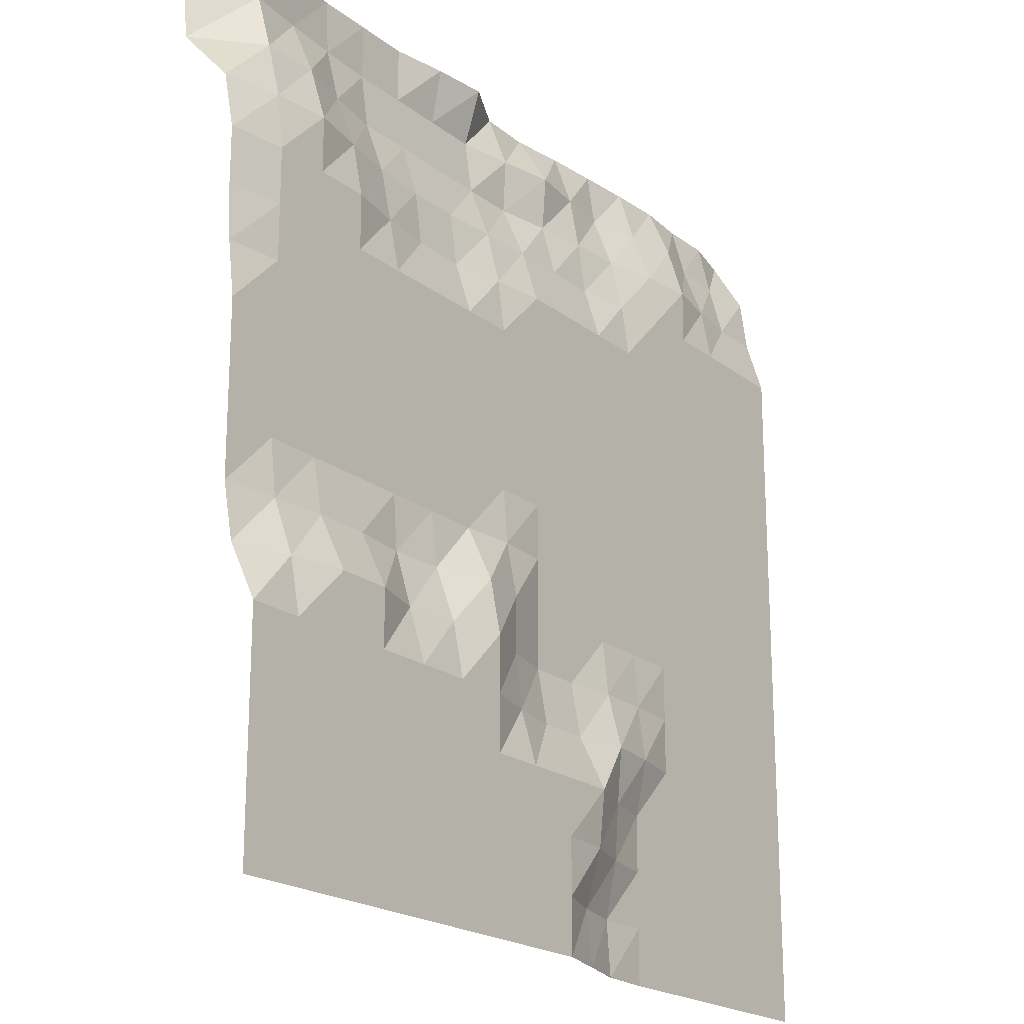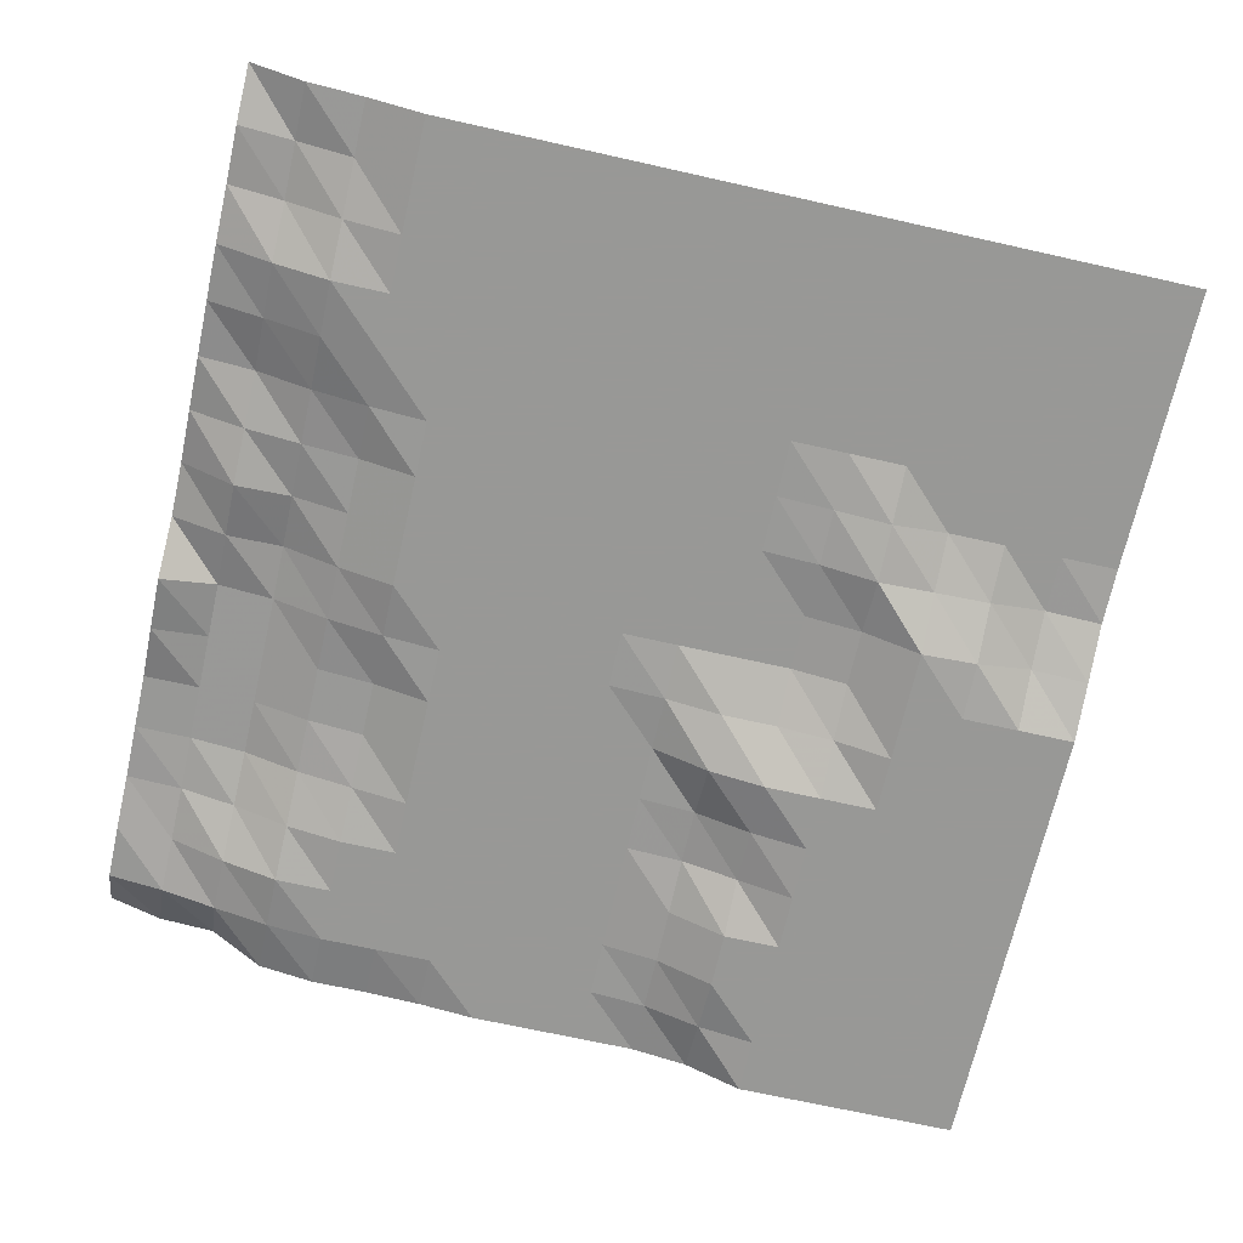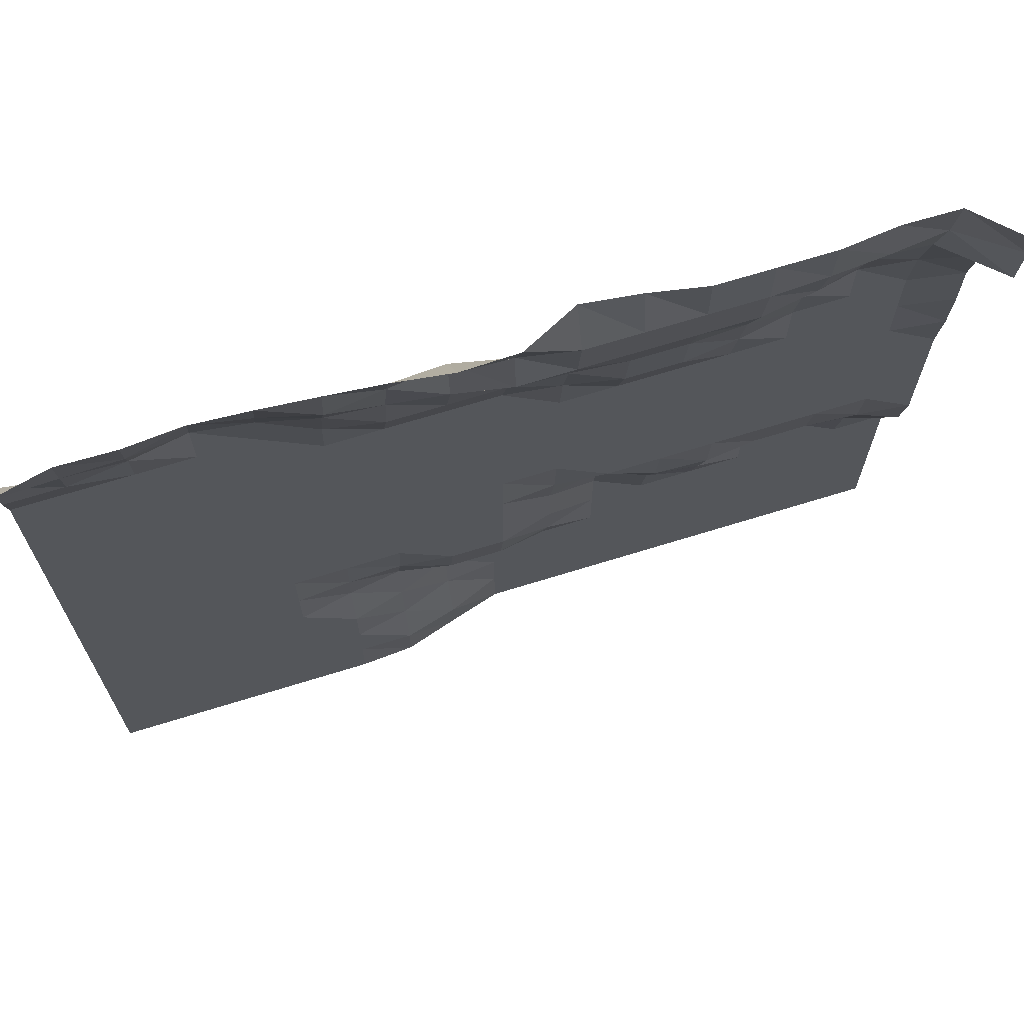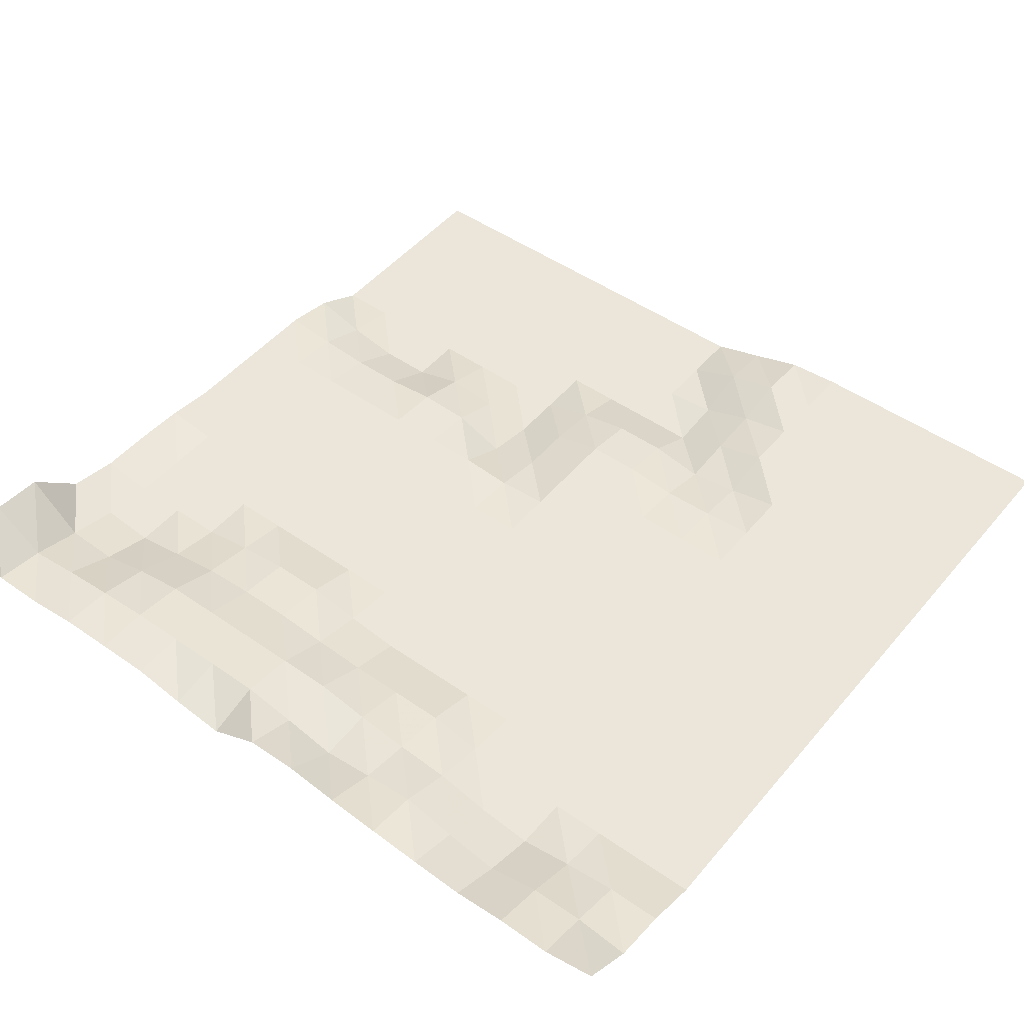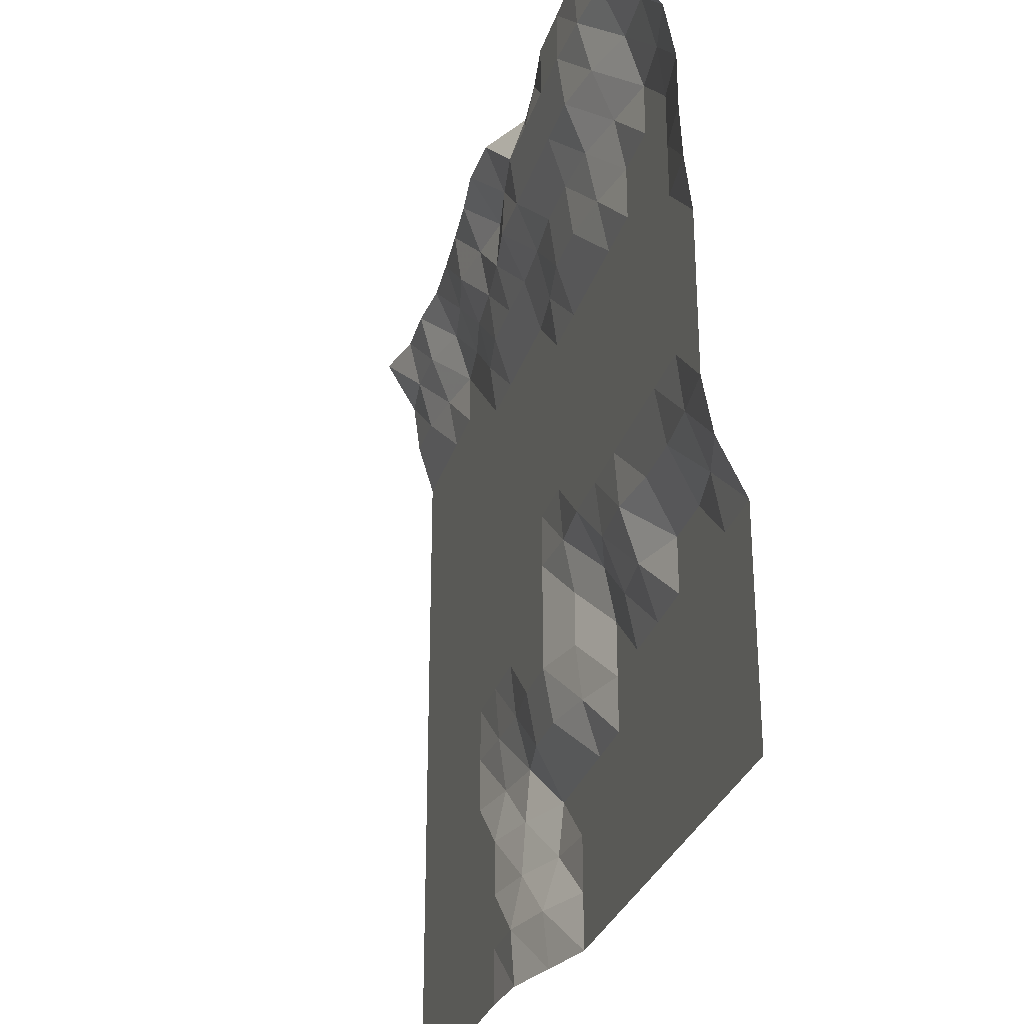
<metadata>
{"format":"obj","ext":"obj","renderer":"f3d","projection":"perspective","resolution":1024,"background":"white","views":[{"elev":-20.3,"azim":-53.9,"up":"+Z"},{"elev":-68.5,"azim":77.3,"up":"+Y"},{"elev":69.5,"azim":162.8,"up":"+Z"},{"elev":48.4,"azim":38.0,"up":"+Y"},{"elev":-29.8,"azim":-106.2,"up":"+Z"}]}
</metadata>
<code>
v 1266 64.18 562.5
v 1266 64.18 571.3
v 1266 64.18 580.1
v 1266 64.18 588.9
v 1266 64.18 597.7
v 1266 64.18 606.4
v 1266 64.18 615.2
v 1266 64.18 624
v 1266 64.18 632.8
v 1266 64.18 641.6
v 1266 64.18 650.4
v 1266 64.18 659.2
v 1266 64.18 668
v 1266 64.18 676.8
v 1266 66.89 685.5
v 1266 68.07 694.3
v 1266 73.33 703.1
v 1257 64.18 562.5
v 1257 64.18 571.3
v 1257 64.18 580.1
v 1257 64.18 588.9
v 1257 64.18 597.7
v 1257 64.18 606.4
v 1257 64.18 615.2
v 1257 64.18 624
v 1257 64.18 632.8
v 1257 64.18 641.6
v 1257 64.18 650.4
v 1257 64.18 659.2
v 1257 64.18 668
v 1257 64.18 676.8
v 1257 66.89 685.5
v 1257 69.25 694.3
v 1257 71.28 703.1
v 1248 64.18 562.5
v 1248 64.18 571.3
v 1248 64.18 580.1
v 1248 64.18 588.9
v 1248 64.18 597.7
v 1248 64.18 606.4
v 1248 64.18 615.2
v 1248 64.18 624
v 1248 64.18 632.8
v 1248 64.18 641.6
v 1248 64.18 650.4
v 1248 64.18 659.2
v 1248 64.18 668
v 1248 64.18 676.8
v 1248 65.74 685.5
v 1248 69.1 694.3
v 1248 71.45 703.1
v 1239 64.18 562.5
v 1239 64.18 571.3
v 1239 64.18 580.1
v 1239 64.18 588.9
v 1239 64.18 597.7
v 1239 64.18 606.4
v 1239 64.18 615.2
v 1239 64.18 624
v 1239 64.18 632.8
v 1239 64.18 641.6
v 1239 64.18 650.4
v 1239 64.18 659.2
v 1239 64.18 668
v 1239 64.18 676.8
v 1239 64.18 685.5
v 1239 66.88 694.3
v 1239 70.75 703.1
v 1230 64.18 562.5
v 1230 64.18 571.3
v 1230 64.18 580.1
v 1230 64.18 588.9
v 1230 64.18 597.7
v 1230 64.18 606.4
v 1230 64.18 615.2
v 1230 64.18 624
v 1230 64.18 632.8
v 1230 64.18 641.6
v 1230 64.18 650.4
v 1230 64.18 659.2
v 1230 64.18 668
v 1230 64.18 676.8
v 1230 65.33 685.5
v 1230 68.51 694.3
v 1230 71.27 703.1
v 1222 64.18 562.5
v 1222 64.18 571.3
v 1222 64.18 580.1
v 1222 64.18 588.9
v 1222 62.38 597.7
v 1222 63.53 606.4
v 1222 64.18 615.2
v 1222 64.18 624
v 1222 64.18 632.8
v 1222 64.18 641.6
v 1222 64.18 650.4
v 1222 64.18 659.2
v 1222 64.18 668
v 1222 65.33 676.8
v 1222 67.39 685.5
v 1222 70.77 694.3
v 1222 71.96 703.1
v 1213 63.59 562.5
v 1213 64.18 571.3
v 1213 62.38 580.1
v 1213 61.78 588.9
v 1213 61.03 597.7
v 1213 63.28 606.4
v 1213 64.18 615.2
v 1213 64.18 624
v 1213 64.18 632.8
v 1213 64.18 641.6
v 1213 64.18 650.4
v 1213 64.18 659.2
v 1213 64.18 668
v 1213 66.91 676.8
v 1213 68.07 685.5
v 1213 69.66 694.3
v 1213 72.77 703.1
v 1204 60.93 562.5
v 1204 61.79 571.3
v 1204 59.23 580.1
v 1204 58.36 588.9
v 1204 62.64 597.7
v 1204 64.18 606.4
v 1204 64.18 615.2
v 1204 64.18 624
v 1204 64.18 632.8
v 1204 64.18 641.6
v 1204 64.18 650.4
v 1204 64.18 659.2
v 1204 64.18 668
v 1204 66.91 676.8
v 1204 69.19 685.5
v 1204 68.56 694.3
v 1204 73.92 703.1
v 1195 58.36 562.5
v 1195 58.36 571.3
v 1195 58.36 580.1
v 1195 58.36 588.9
v 1195 62.64 597.7
v 1195 64.18 606.4
v 1195 64.18 615.2
v 1195 64.18 624
v 1195 64.18 632.8
v 1195 64.18 641.6
v 1195 64.18 650.4
v 1195 64.18 659.2
v 1195 64.18 668
v 1195 66.91 676.8
v 1195 70.78 685.5
v 1195 70.37 694.3
v 1195 73.67 703.1
v 1187 58.36 562.5
v 1187 58.36 571.3
v 1187 58.36 580.1
v 1187 58.36 588.9
v 1187 60.9 597.7
v 1187 61.84 606.4
v 1187 61.84 615.2
v 1187 63.53 624
v 1187 64.18 632.8
v 1187 64.18 641.6
v 1187 64.18 650.4
v 1187 64.18 659.2
v 1187 65.29 668
v 1187 67.38 676.8
v 1187 70.78 685.5
v 1187 71.96 694.3
v 1187 69.3 703.1
v 1178 58.36 562.5
v 1178 58.36 571.3
v 1178 58.36 580.1
v 1178 58.36 588.9
v 1178 58.36 597.7
v 1178 58.36 606.4
v 1178 60.04 615.2
v 1178 64.18 624
v 1178 64.18 632.8
v 1178 64.18 641.6
v 1178 64.18 650.4
v 1178 64.18 659.2
v 1178 66.92 668
v 1178 68.07 676.8
v 1178 70.78 685.5
v 1178 71.96 694.3
v 1178 70.36 703.1
v 1169 58.36 562.5
v 1169 58.36 571.3
v 1169 58.36 580.1
v 1169 58.36 588.9
v 1169 58.36 597.7
v 1169 60.04 606.4
v 1169 63.23 615.2
v 1169 64.18 624
v 1169 64.18 632.8
v 1169 64.18 641.6
v 1169 64.18 650.4
v 1169 64.18 659.2
v 1169 66.92 668
v 1169 68.07 676.8
v 1169 70.78 685.5
v 1169 71.96 694.3
v 1169 71.96 703.1
v 1160 58.36 562.5
v 1160 58.36 571.3
v 1160 58.36 580.1
v 1160 58.36 588.9
v 1160 58.36 597.7
v 1160 60.94 606.4
v 1160 63.58 615.2
v 1160 64.18 624
v 1160 64.18 632.8
v 1160 64.18 641.6
v 1160 64.18 650.4
v 1160 64.18 659.2
v 1160 65.86 668
v 1160 67.62 676.8
v 1160 70.78 685.5
v 1160 71.96 694.3
v 1160 71.96 703.1
v 1151 58.36 562.5
v 1151 58.36 571.3
v 1151 58.36 580.1
v 1151 58.36 588.9
v 1151 58.36 597.7
v 1151 58.36 606.4
v 1151 62.59 615.2
v 1151 64.18 624
v 1151 64.18 632.8
v 1151 64.18 641.6
v 1151 64.18 650.4
v 1151 64.18 659.2
v 1151 64.18 668
v 1151 65.86 676.8
v 1151 69.28 685.5
v 1151 71.5 694.3
v 1151 71.96 703.1
v 1143 58.36 562.5
v 1143 58.36 571.3
v 1143 58.36 580.1
v 1143 58.36 588.9
v 1143 58.36 597.7
v 1143 58.36 606.4
v 1143 62.59 615.2
v 1143 64.18 624
v 1143 64.18 632.8
v 1143 64.18 641.6
v 1143 64.18 650.4
v 1143 64.18 659.2
v 1143 64.18 668
v 1143 64.18 676.8
v 1143 66.89 685.5
v 1143 70.77 694.3
v 1143 70.95 703.1
v 1134 58.36 562.5
v 1134 58.36 571.3
v 1134 58.36 580.1
v 1134 58.36 588.9
v 1134 58.36 597.7
v 1134 59.98 606.4
v 1134 63.2 615.2
v 1134 64.18 624
v 1134 64.18 632.8
v 1134 64.18 641.6
v 1134 64.18 650.4
v 1134 64.18 659.2
v 1134 64.18 668
v 1134 65.23 676.8
v 1134 67.35 685.5
v 1134 69.75 694.3
v 1134 71.06 703.1
v 1125 58.36 562.5
v 1125 58.36 571.3
v 1125 58.36 580.1
v 1125 58.36 588.9
v 1125 58.36 597.7
v 1125 62.61 606.4
v 1125 64.18 615.2
v 1125 64.18 624
v 1125 64.18 632.8
v 1125 64.18 641.6
v 1125 65.23 650.4
v 1125 65.65 659.2
v 1125 65.65 668
v 1125 67.35 676.8
v 1125 75.45 685.5
v 1125 76.1 694.3
v 1125 79.75 703.1
f 1 18 2
f 18 19 2
f 2 19 3
f 19 20 3
f 3 20 4
f 20 21 4
f 4 21 5
f 21 22 5
f 5 22 6
f 22 23 6
f 6 23 7
f 23 24 7
f 7 24 8
f 24 25 8
f 8 25 9
f 25 26 9
f 9 26 10
f 26 27 10
f 10 27 11
f 27 28 11
f 11 28 12
f 28 29 12
f 12 29 13
f 29 30 13
f 13 30 14
f 30 31 14
f 14 31 15
f 31 32 15
f 15 32 16
f 32 33 16
f 16 33 17
f 33 34 17
f 18 35 19
f 35 36 19
f 19 36 20
f 36 37 20
f 20 37 21
f 37 38 21
f 21 38 22
f 38 39 22
f 22 39 23
f 39 40 23
f 23 40 24
f 40 41 24
f 24 41 25
f 41 42 25
f 25 42 26
f 42 43 26
f 26 43 27
f 43 44 27
f 27 44 28
f 44 45 28
f 28 45 29
f 45 46 29
f 29 46 30
f 46 47 30
f 30 47 31
f 47 48 31
f 31 48 32
f 48 49 32
f 32 49 33
f 49 50 33
f 33 50 34
f 50 51 34
f 35 52 36
f 52 53 36
f 36 53 37
f 53 54 37
f 37 54 38
f 54 55 38
f 38 55 39
f 55 56 39
f 39 56 40
f 56 57 40
f 40 57 41
f 57 58 41
f 41 58 42
f 58 59 42
f 42 59 43
f 59 60 43
f 43 60 44
f 60 61 44
f 44 61 45
f 61 62 45
f 45 62 46
f 62 63 46
f 46 63 47
f 63 64 47
f 47 64 48
f 64 65 48
f 48 65 49
f 65 66 49
f 49 66 50
f 66 67 50
f 50 67 51
f 67 68 51
f 52 69 53
f 69 70 53
f 53 70 54
f 70 71 54
f 54 71 55
f 71 72 55
f 55 72 56
f 72 73 56
f 56 73 57
f 73 74 57
f 57 74 58
f 74 75 58
f 58 75 59
f 75 76 59
f 59 76 60
f 76 77 60
f 60 77 61
f 77 78 61
f 61 78 62
f 78 79 62
f 62 79 63
f 79 80 63
f 63 80 64
f 80 81 64
f 64 81 65
f 81 82 65
f 65 82 66
f 82 83 66
f 66 83 67
f 83 84 67
f 67 84 68
f 84 85 68
f 69 86 70
f 86 87 70
f 70 87 71
f 87 88 71
f 71 88 72
f 88 89 72
f 72 89 73
f 89 90 73
f 73 90 74
f 90 91 74
f 74 91 75
f 91 92 75
f 75 92 76
f 92 93 76
f 76 93 77
f 93 94 77
f 77 94 78
f 94 95 78
f 78 95 79
f 95 96 79
f 79 96 80
f 96 97 80
f 80 97 81
f 97 98 81
f 81 98 82
f 98 99 82
f 82 99 83
f 99 100 83
f 83 100 84
f 100 101 84
f 84 101 85
f 101 102 85
f 86 103 87
f 103 104 87
f 87 104 88
f 104 105 88
f 88 105 89
f 105 106 89
f 89 106 90
f 106 107 90
f 90 107 91
f 107 108 91
f 91 108 92
f 108 109 92
f 92 109 93
f 109 110 93
f 93 110 94
f 110 111 94
f 94 111 95
f 111 112 95
f 95 112 96
f 112 113 96
f 96 113 97
f 113 114 97
f 97 114 98
f 114 115 98
f 98 115 99
f 115 116 99
f 99 116 100
f 116 117 100
f 100 117 101
f 117 118 101
f 101 118 102
f 118 119 102
f 103 120 104
f 120 121 104
f 104 121 105
f 121 122 105
f 105 122 106
f 122 123 106
f 106 123 107
f 123 124 107
f 107 124 108
f 124 125 108
f 108 125 109
f 125 126 109
f 109 126 110
f 126 127 110
f 110 127 111
f 127 128 111
f 111 128 112
f 128 129 112
f 112 129 113
f 129 130 113
f 113 130 114
f 130 131 114
f 114 131 115
f 131 132 115
f 115 132 116
f 132 133 116
f 116 133 117
f 133 134 117
f 117 134 118
f 134 135 118
f 118 135 119
f 135 136 119
f 120 137 121
f 137 138 121
f 121 138 122
f 138 139 122
f 122 139 123
f 139 140 123
f 123 140 124
f 140 141 124
f 124 141 125
f 141 142 125
f 125 142 126
f 142 143 126
f 126 143 127
f 143 144 127
f 127 144 128
f 144 145 128
f 128 145 129
f 145 146 129
f 129 146 130
f 146 147 130
f 130 147 131
f 147 148 131
f 131 148 132
f 148 149 132
f 132 149 133
f 149 150 133
f 133 150 134
f 150 151 134
f 134 151 135
f 151 152 135
f 135 152 136
f 152 153 136
f 137 154 138
f 154 155 138
f 138 155 139
f 155 156 139
f 139 156 140
f 156 157 140
f 140 157 141
f 157 158 141
f 141 158 142
f 158 159 142
f 142 159 143
f 159 160 143
f 143 160 144
f 160 161 144
f 144 161 145
f 161 162 145
f 145 162 146
f 162 163 146
f 146 163 147
f 163 164 147
f 147 164 148
f 164 165 148
f 148 165 149
f 165 166 149
f 149 166 150
f 166 167 150
f 150 167 151
f 167 168 151
f 151 168 152
f 168 169 152
f 152 169 153
f 169 170 153
f 154 171 155
f 171 172 155
f 155 172 156
f 172 173 156
f 156 173 157
f 173 174 157
f 157 174 158
f 174 175 158
f 158 175 159
f 175 176 159
f 159 176 160
f 176 177 160
f 160 177 161
f 177 178 161
f 161 178 162
f 178 179 162
f 162 179 163
f 179 180 163
f 163 180 164
f 180 181 164
f 164 181 165
f 181 182 165
f 165 182 166
f 182 183 166
f 166 183 167
f 183 184 167
f 167 184 168
f 184 185 168
f 168 185 169
f 185 186 169
f 169 186 170
f 186 187 170
f 171 188 172
f 188 189 172
f 172 189 173
f 189 190 173
f 173 190 174
f 190 191 174
f 174 191 175
f 191 192 175
f 175 192 176
f 192 193 176
f 176 193 177
f 193 194 177
f 177 194 178
f 194 195 178
f 178 195 179
f 195 196 179
f 179 196 180
f 196 197 180
f 180 197 181
f 197 198 181
f 181 198 182
f 198 199 182
f 182 199 183
f 199 200 183
f 183 200 184
f 200 201 184
f 184 201 185
f 201 202 185
f 185 202 186
f 202 203 186
f 186 203 187
f 203 204 187
f 188 205 189
f 205 206 189
f 189 206 190
f 206 207 190
f 190 207 191
f 207 208 191
f 191 208 192
f 208 209 192
f 192 209 193
f 209 210 193
f 193 210 194
f 210 211 194
f 194 211 195
f 211 212 195
f 195 212 196
f 212 213 196
f 196 213 197
f 213 214 197
f 197 214 198
f 214 215 198
f 198 215 199
f 215 216 199
f 199 216 200
f 216 217 200
f 200 217 201
f 217 218 201
f 201 218 202
f 218 219 202
f 202 219 203
f 219 220 203
f 203 220 204
f 220 221 204
f 205 222 206
f 222 223 206
f 206 223 207
f 223 224 207
f 207 224 208
f 224 225 208
f 208 225 209
f 225 226 209
f 209 226 210
f 226 227 210
f 210 227 211
f 227 228 211
f 211 228 212
f 228 229 212
f 212 229 213
f 229 230 213
f 213 230 214
f 230 231 214
f 214 231 215
f 231 232 215
f 215 232 216
f 232 233 216
f 216 233 217
f 233 234 217
f 217 234 218
f 234 235 218
f 218 235 219
f 235 236 219
f 219 236 220
f 236 237 220
f 220 237 221
f 237 238 221
f 222 239 223
f 239 240 223
f 223 240 224
f 240 241 224
f 224 241 225
f 241 242 225
f 225 242 226
f 242 243 226
f 226 243 227
f 243 244 227
f 227 244 228
f 244 245 228
f 228 245 229
f 245 246 229
f 229 246 230
f 246 247 230
f 230 247 231
f 247 248 231
f 231 248 232
f 248 249 232
f 232 249 233
f 249 250 233
f 233 250 234
f 250 251 234
f 234 251 235
f 251 252 235
f 235 252 236
f 252 253 236
f 236 253 237
f 253 254 237
f 237 254 238
f 254 255 238
f 239 256 240
f 256 257 240
f 240 257 241
f 257 258 241
f 241 258 242
f 258 259 242
f 242 259 243
f 259 260 243
f 243 260 244
f 260 261 244
f 244 261 245
f 261 262 245
f 245 262 246
f 262 263 246
f 246 263 247
f 263 264 247
f 247 264 248
f 264 265 248
f 248 265 249
f 265 266 249
f 249 266 250
f 266 267 250
f 250 267 251
f 267 268 251
f 251 268 252
f 268 269 252
f 252 269 253
f 269 270 253
f 253 270 254
f 270 271 254
f 254 271 255
f 271 272 255
f 256 273 257
f 273 274 257
f 257 274 258
f 274 275 258
f 258 275 259
f 275 276 259
f 259 276 260
f 276 277 260
f 260 277 261
f 277 278 261
f 261 278 262
f 278 279 262
f 262 279 263
f 279 280 263
f 263 280 264
f 280 281 264
f 264 281 265
f 281 282 265
f 265 282 266
f 282 283 266
f 266 283 267
f 283 284 267
f 267 284 268
f 284 285 268
f 268 285 269
f 285 286 269
f 269 286 270
f 286 287 270
f 270 287 271
f 287 288 271
f 271 288 272
f 288 289 272

</code>
